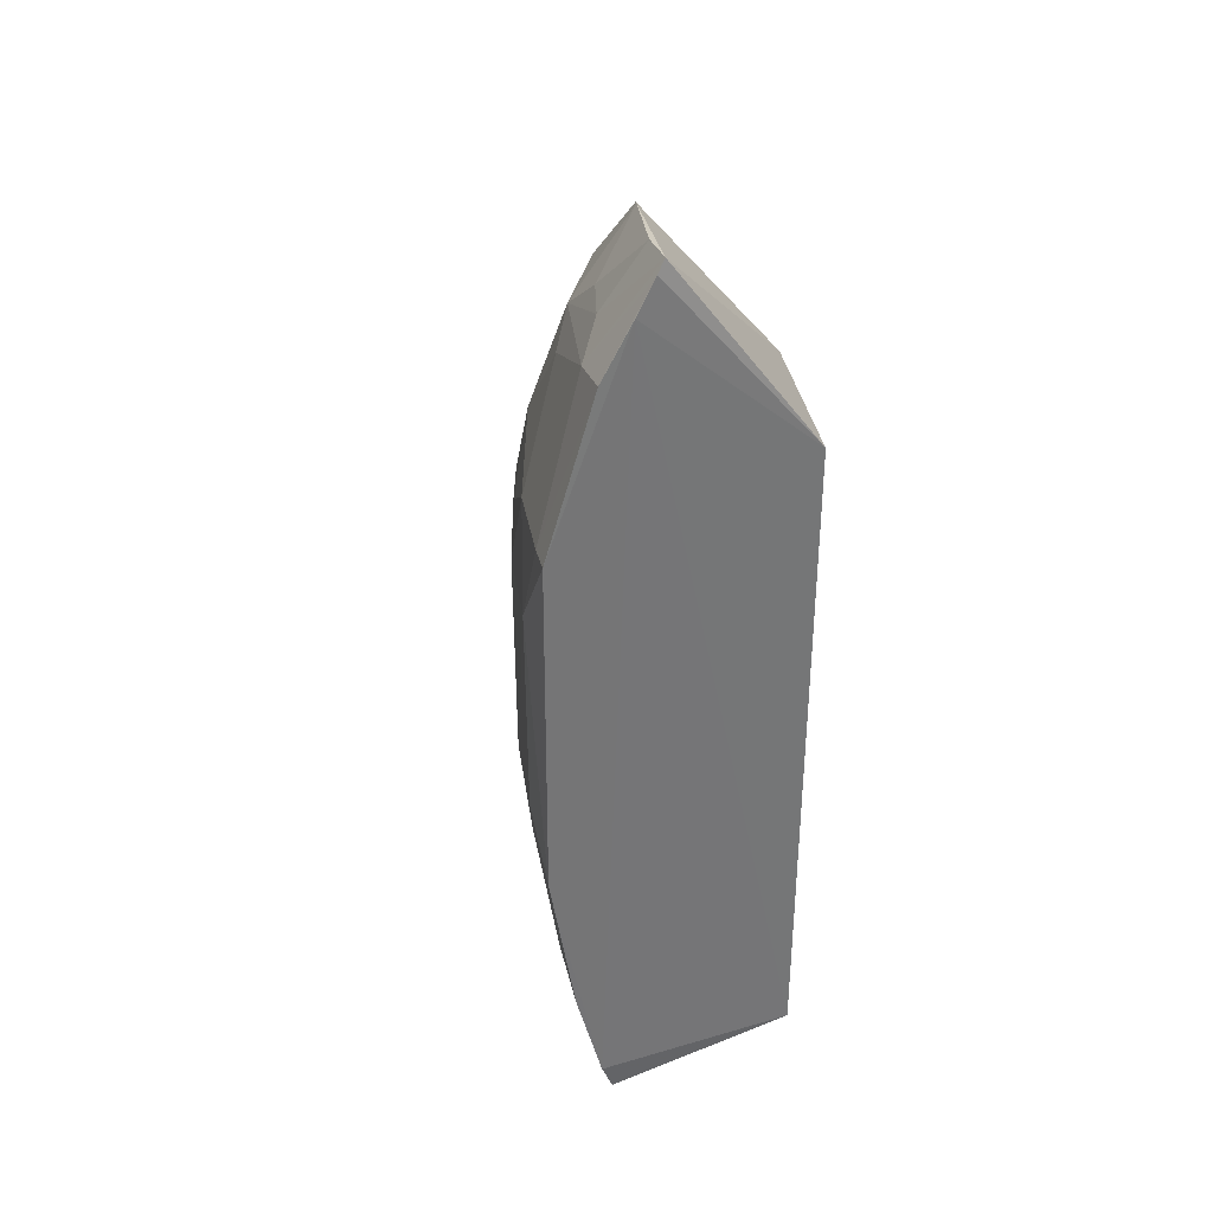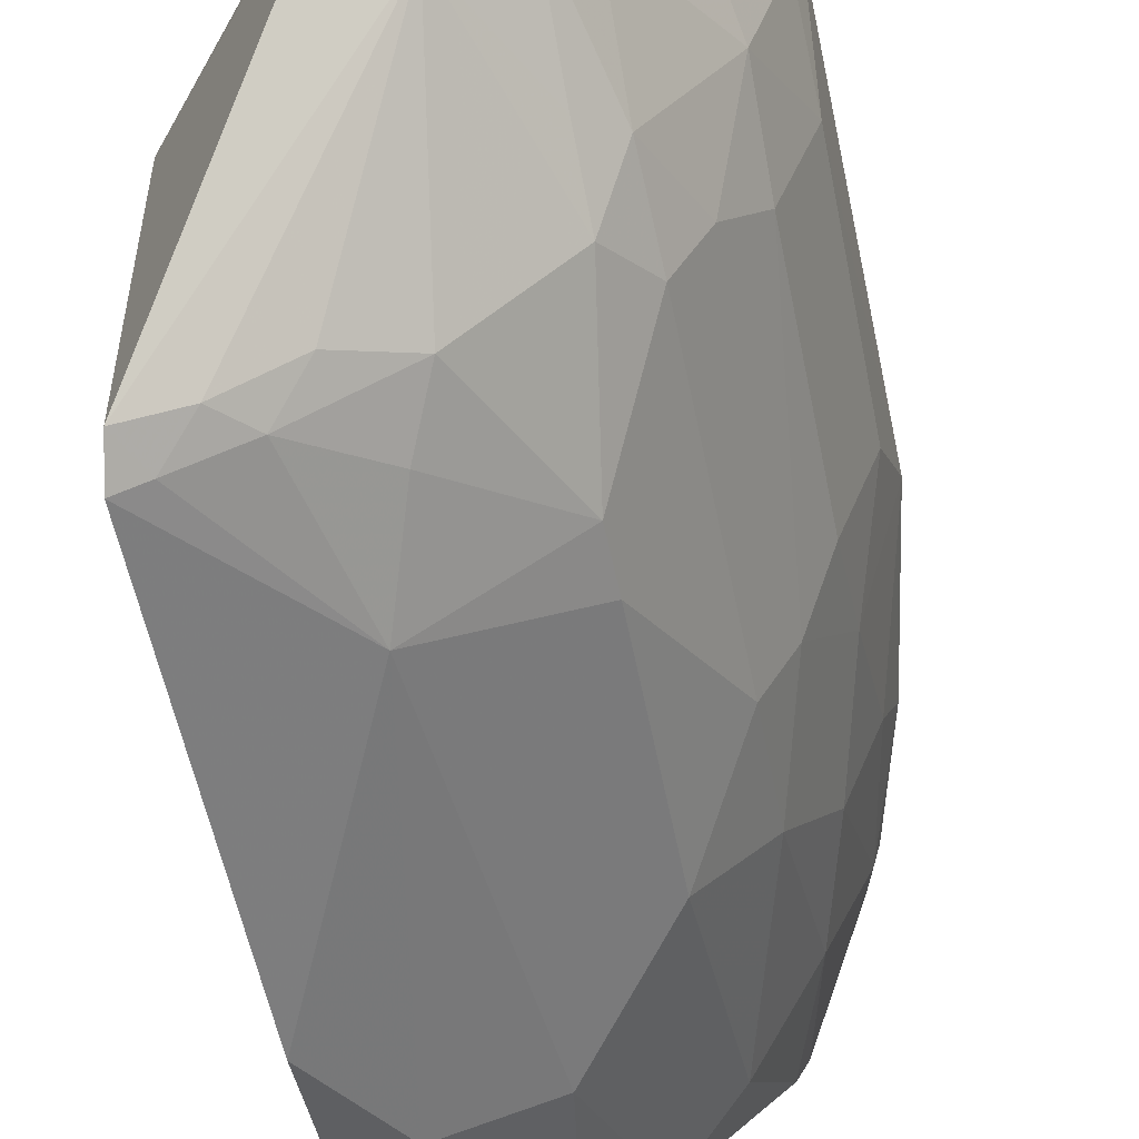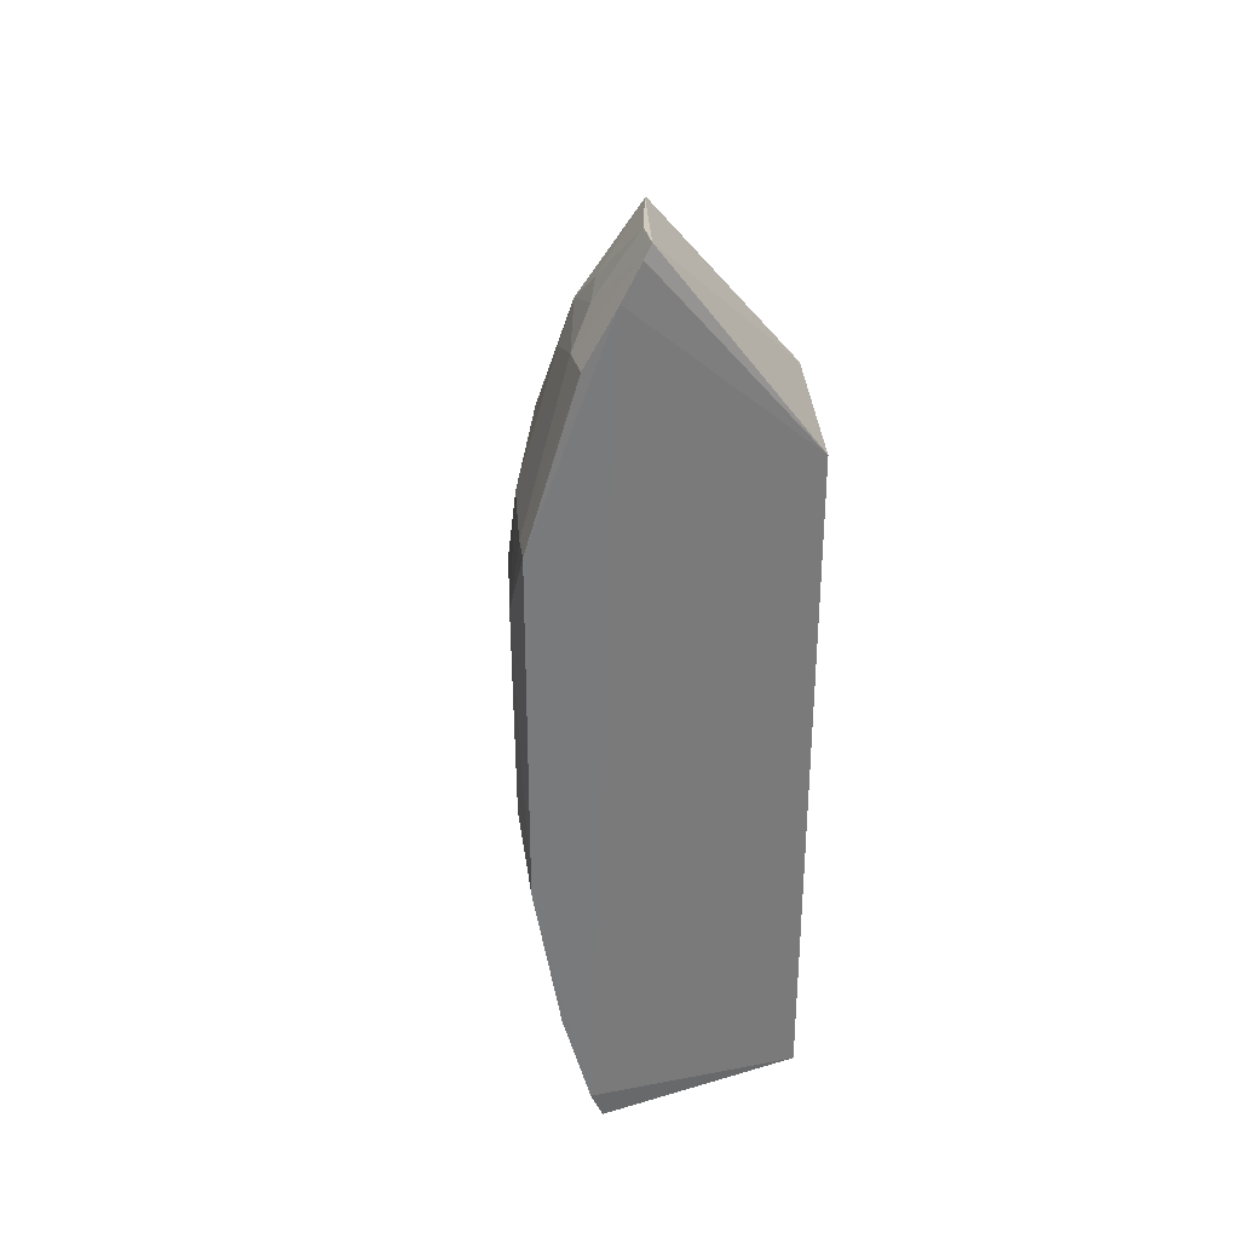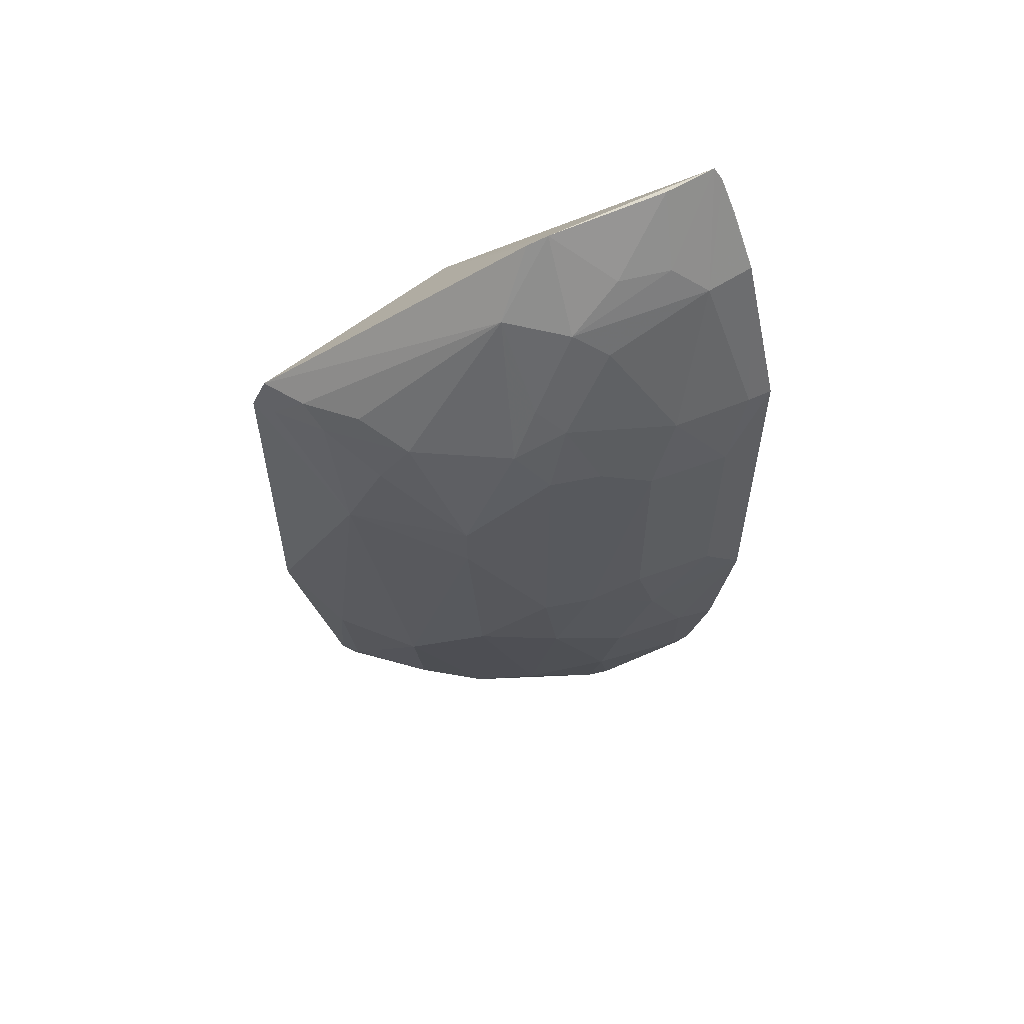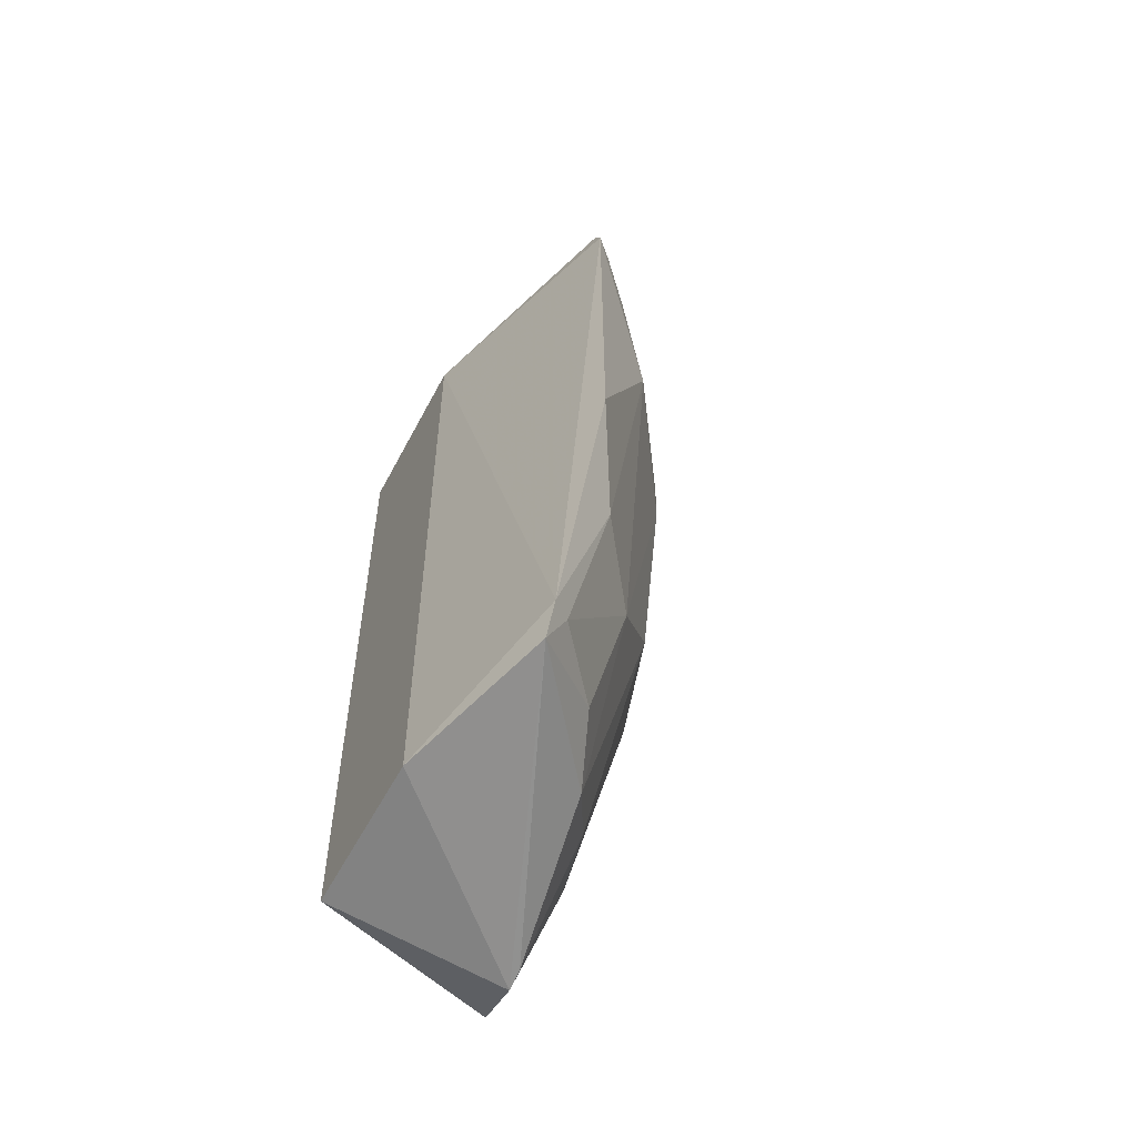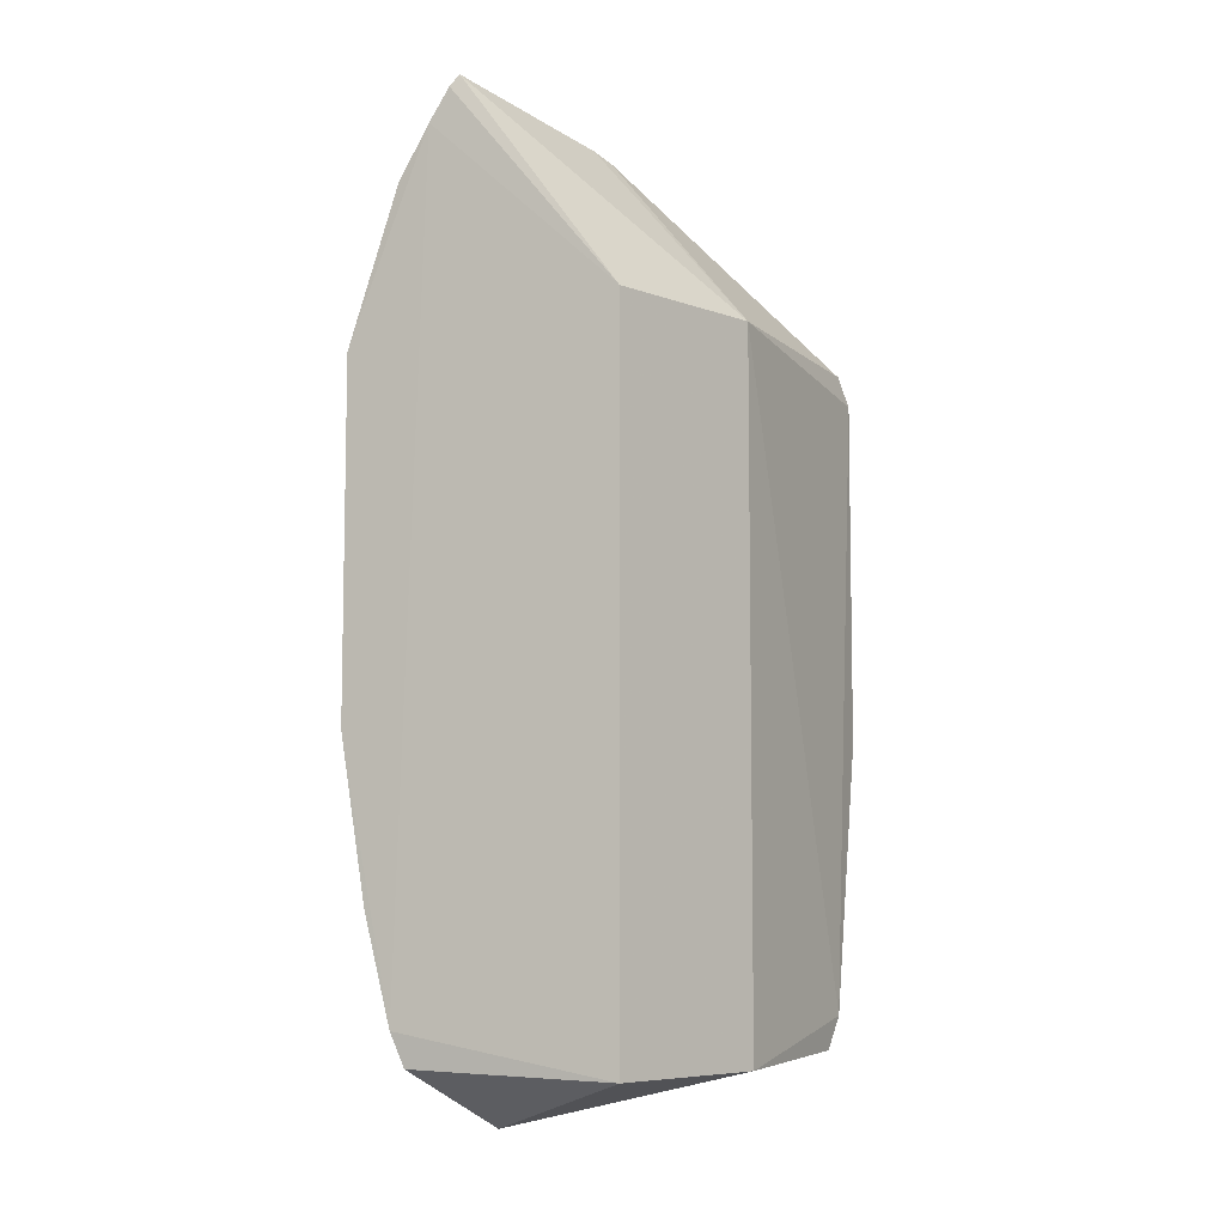
<metadata>
{"format":"obj","ext":"obj","renderer":"f3d","projection":"perspective","resolution":1024,"background":"white","views":[{"elev":35.4,"azim":152.1,"up":"+Z"},{"elev":-54.6,"azim":11.4,"up":"+Y"},{"elev":33.0,"azim":157.6,"up":"+Z"},{"elev":57.9,"azim":49.6,"up":"+Z"},{"elev":-56.1,"azim":-45.8,"up":"+Z"},{"elev":-7.1,"azim":-154.7,"up":"+Z"}]}
</metadata>
<code>
v 0.181 -0.368 0.1258
v 0.3542 -0.1346 -0.1555
v 0.3207 -0.2614 0.09615
v 0.3063 -0.1376 0.264
v 0.2171 -0.1382 -0.2348
v 0.3686 -0.1345 0.1259
v 0.2766 -0.2608 0.2055
v 0.2356 -0.3025 -0.2118
v 0.2171 -0.1382 0.1439
v 0.3494 -0.2073 -0.03572
v 0.2634 -0.3192 0.1215
v 0.2674 -0.2352 0.2411
v 0.3346 -0.1613 0.2073
v 0.3042 -0.1823 -0.2636
v 0.1798 -0.3352 -0.2132
v 0.3222 -0.1347 0.2401
v 0.3502 -0.2075 0.08138
v 0.369 -0.1345 -0.06658
v 0.2911 -0.2915 -0.09433
v 0.2077 -0.3509 0.1382
v 0.3056 -0.2762 0.1211
v 0.1868 -0.2291 0.1439
v 0.3045 -0.234 0.1977
v 0.3315 -0.1365 -0.2322
v 0.3345 -0.2046 -0.1401
v 0.1826 -0.3263 -0.231
v 0.3111 -0.1356 0.2577
v 0.3389 -0.1346 -0.2141
v 0.34 -0.1351 0.2113
v 0.3202 -0.2613 -0.05049
v 0.3508 -0.1925 0.1255
v 0.366 -0.1623 0.08147
v 0.2903 -0.2458 -0.2116
v 0.2937 -0.3035 0.0507
v 0.2056 -0.3469 -0.1248
v 0.2362 -0.3329 0.1371
v 0.2364 -0.3475 0.05085
v 0.1845 -0.3605 0.1422
v 0.1868 -0.2291 -0.2348
v 0.2727 -0.2247 0.2457
v 0.3049 -0.2601 0.1512
v 0.299 -0.1649 0.2591
v 0.3496 -0.1921 -0.08121
v 0.2619 -0.272 -0.2262
v 0.1926 -0.3302 -0.211
v 0.3362 -0.1474 -0.2129
v 0.3651 -0.1487 0.1263
v 0.3345 -0.235 -0.05076
v 0.3184 -0.2495 -0.1095
v 0.3188 -0.2184 0.1822
v 0.3352 -0.2351 0.09641
v 0.3193 -0.2493 0.1368
v 0.3652 -0.162 -0.03581
v 0.319 -0.204 -0.1989
v 0.2937 -0.3034 0.02375
v 0.2475 -0.3178 -0.1396
v 0.1811 -0.3681 -0.06667
v 0.2211 -0.3479 0.1238
v 0.2515 -0.3325 0.09626
v 0.1935 -0.3623 0.1255
v 0.3191 -0.1763 0.2222
v 0.3057 -0.2033 0.2216
v 0.3497 -0.1619 -0.1404
v 0.2992 -0.1943 -0.2616
f 16 5 9
f 18 16 6
f 21 7 11
f 22 15 1
f 22 9 5
f 22 4 9
f 24 14 5
f 27 16 9
f 27 9 4
f 27 4 13
f 28 5 16
f 28 24 5
f 28 18 2
f 28 16 18
f 29 6 16
f 29 27 13
f 29 16 27
f 32 17 10
f 32 18 6
f 32 31 17
f 34 21 11
f 34 3 21
f 34 30 3
f 36 11 7
f 36 7 20
f 38 22 1
f 38 12 22
f 38 20 7
f 38 7 12
f 39 22 5
f 39 15 22
f 39 26 15
f 39 5 14
f 39 14 26
f 40 22 12
f 40 4 22
f 40 12 7
f 40 7 23
f 41 23 7
f 41 7 21
f 42 4 40
f 44 8 26
f 44 33 19
f 45 26 8
f 45 15 26
f 45 35 15
f 46 28 2
f 46 14 24
f 46 24 28
f 47 29 13
f 47 6 29
f 47 13 31
f 47 32 6
f 47 31 32
f 48 10 17
f 48 17 30
f 48 43 10
f 48 25 43
f 49 30 19
f 49 48 30
f 49 25 48
f 49 19 33
f 50 31 13
f 50 13 23
f 51 17 31
f 51 30 17
f 51 3 30
f 52 21 3
f 52 51 31
f 52 3 51
f 52 31 50
f 52 41 21
f 52 50 23
f 52 23 41
f 53 32 10
f 53 18 32
f 53 43 18
f 53 10 43
f 54 49 33
f 54 25 49
f 54 46 25
f 54 14 46
f 55 19 30
f 55 30 34
f 55 34 37
f 56 37 35
f 56 55 37
f 56 19 55
f 56 44 19
f 56 8 44
f 56 45 8
f 56 35 45
f 57 1 15
f 57 15 35
f 57 37 1
f 57 35 37
f 58 36 20
f 58 11 36
f 59 37 34
f 59 34 11
f 59 58 37
f 59 11 58
f 60 38 1
f 60 20 38
f 60 58 20
f 60 1 37
f 60 37 58
f 61 23 13
f 61 13 4
f 61 4 42
f 62 42 40
f 62 40 23
f 62 61 42
f 62 23 61
f 63 43 25
f 63 2 18
f 63 18 43
f 63 46 2
f 63 25 46
f 64 44 26
f 64 26 14
f 64 33 44
f 64 54 33
f 64 14 54

</code>
